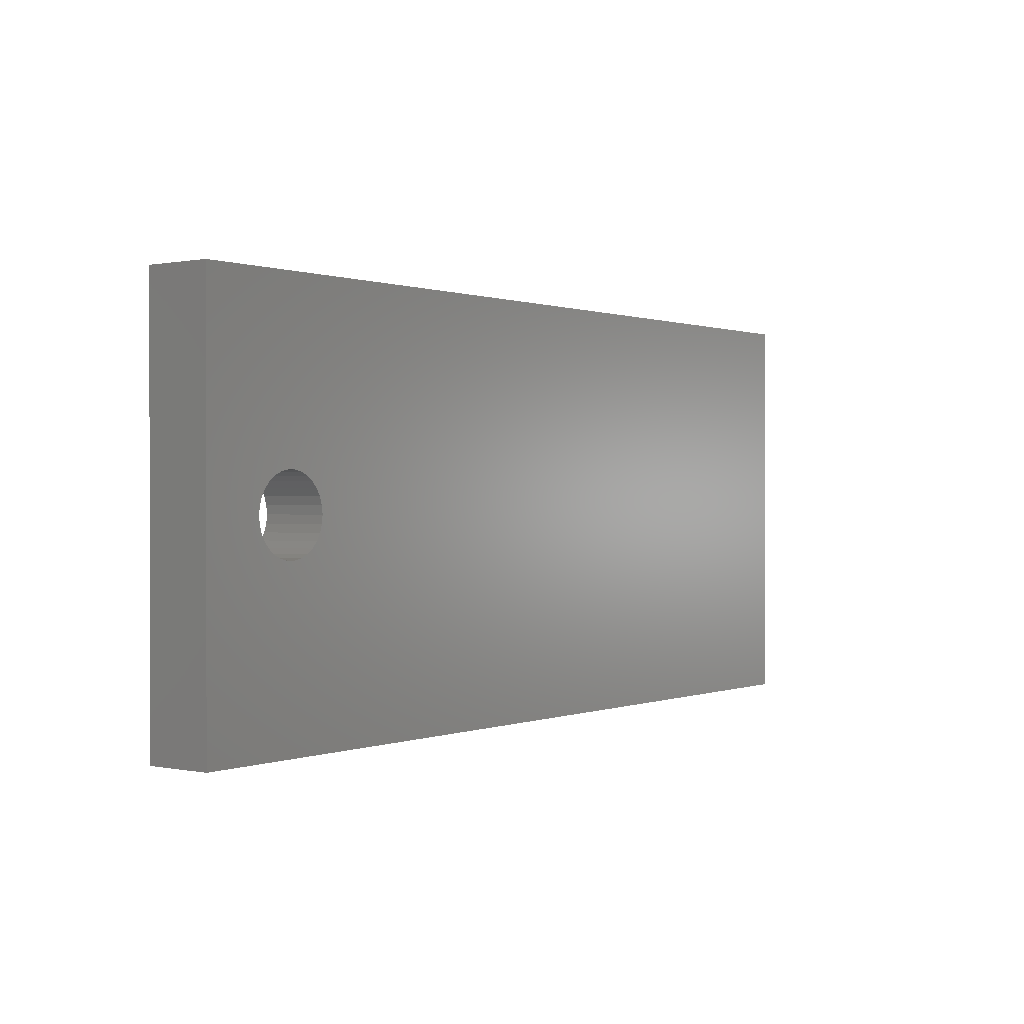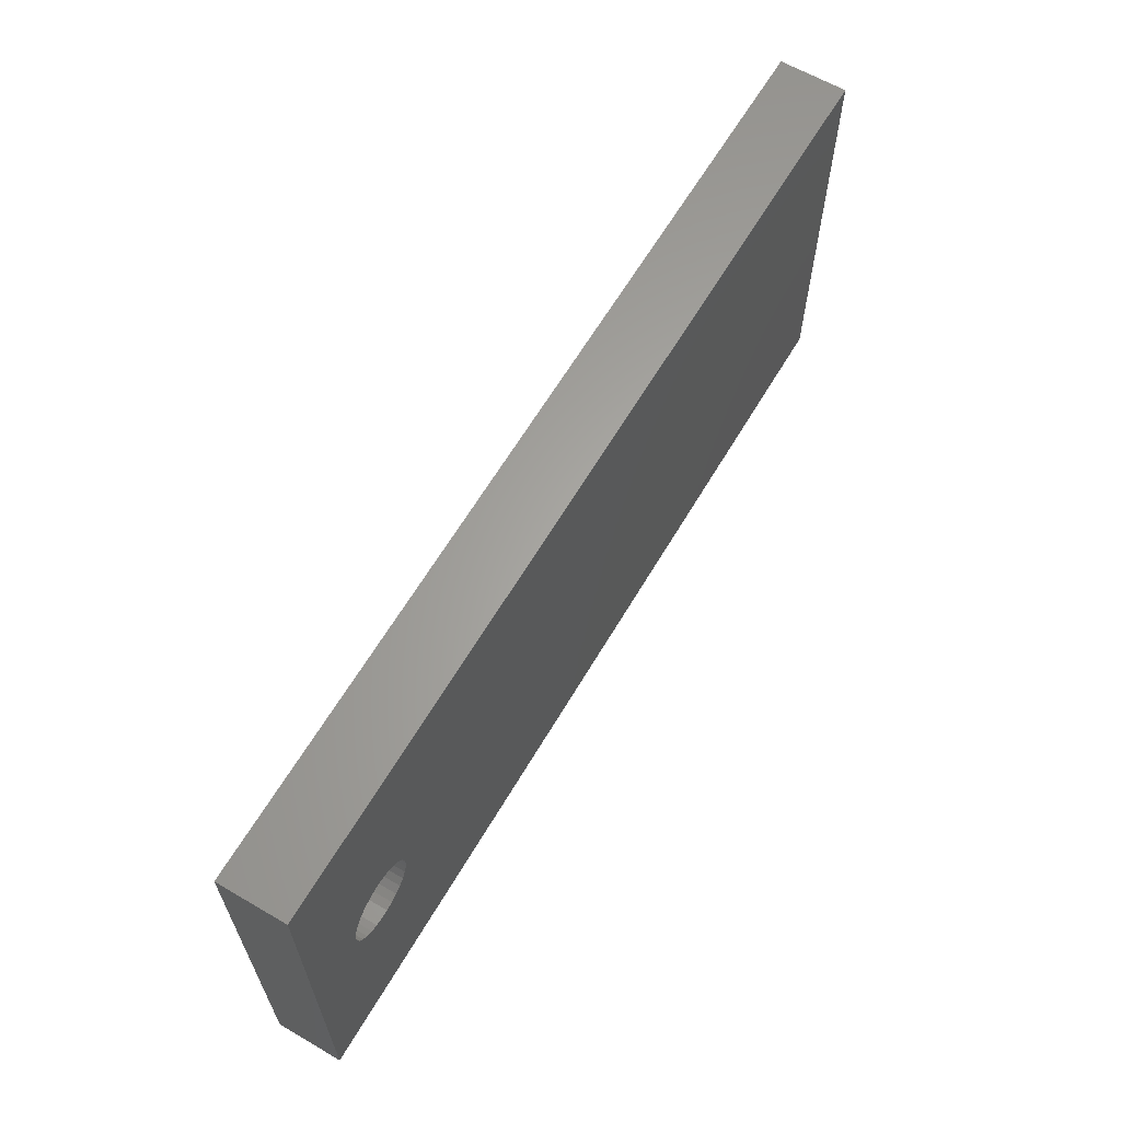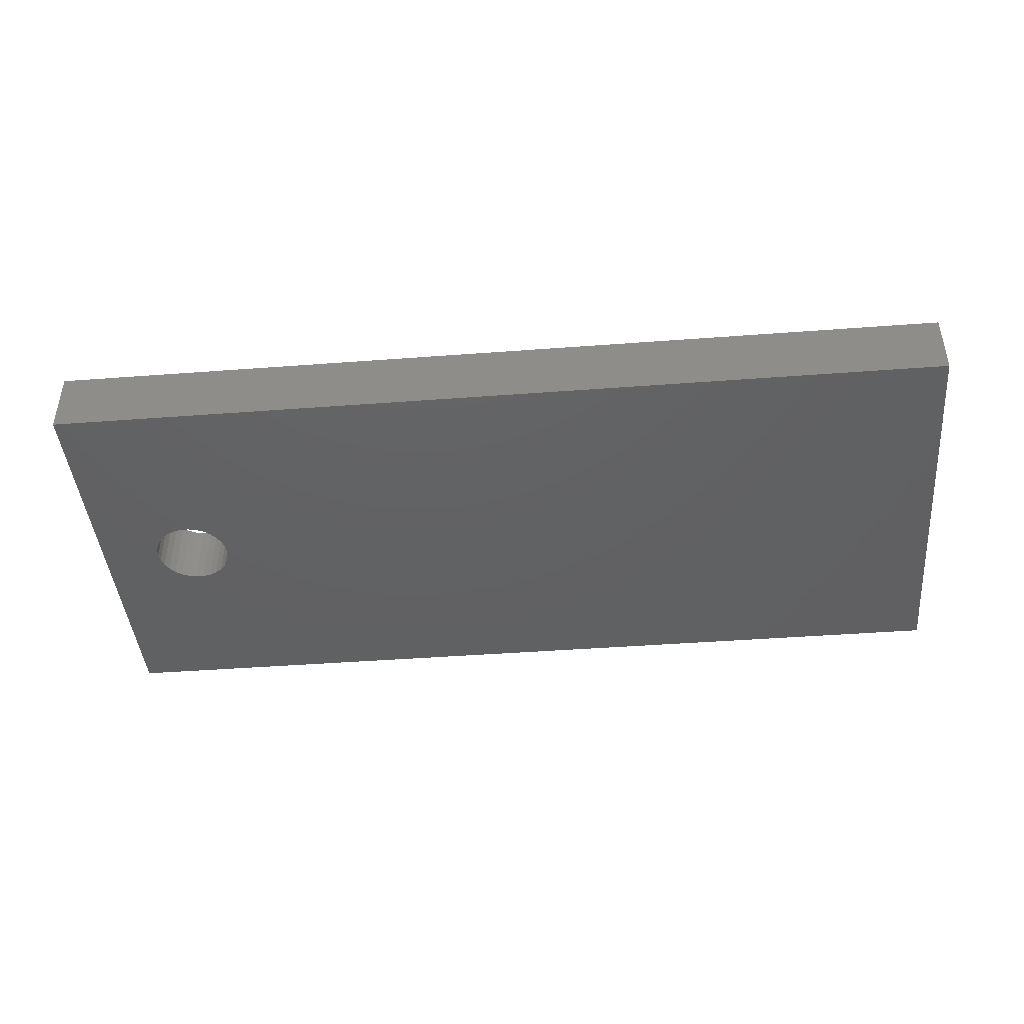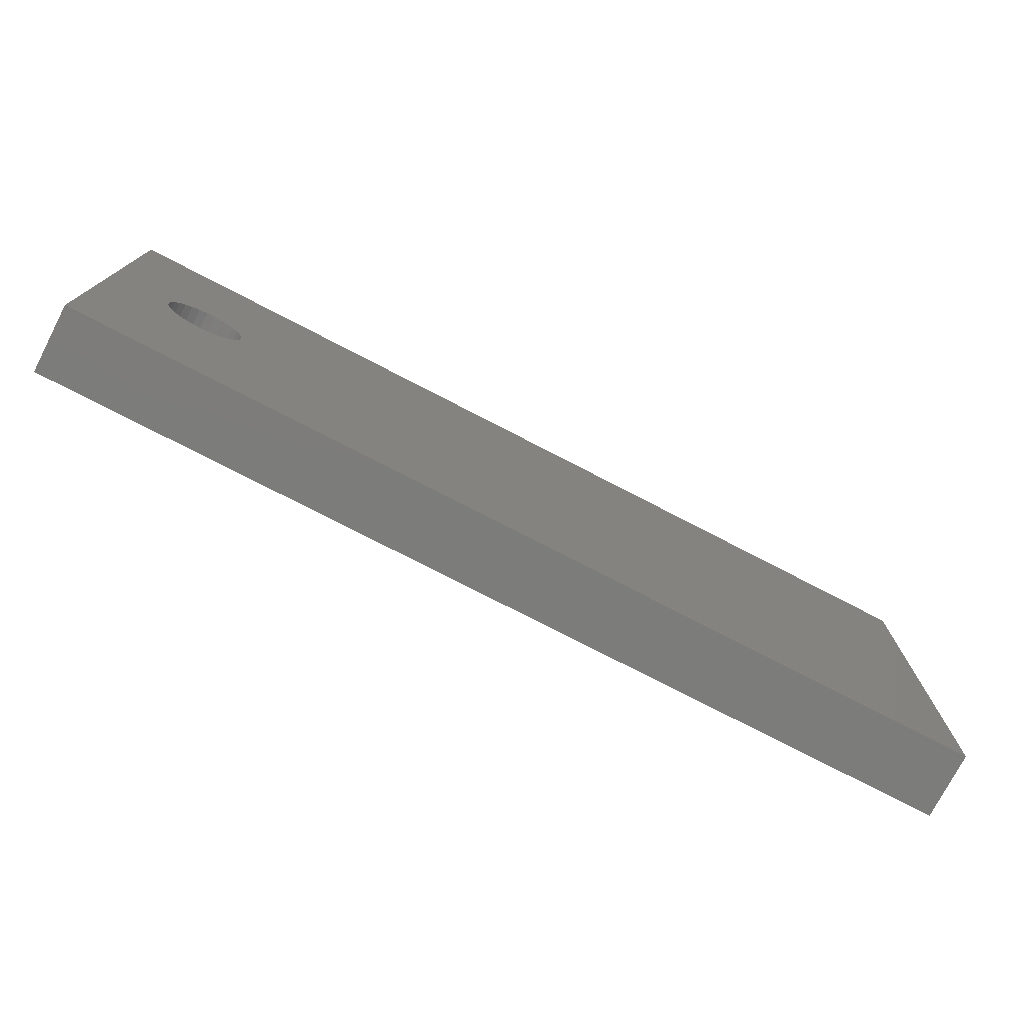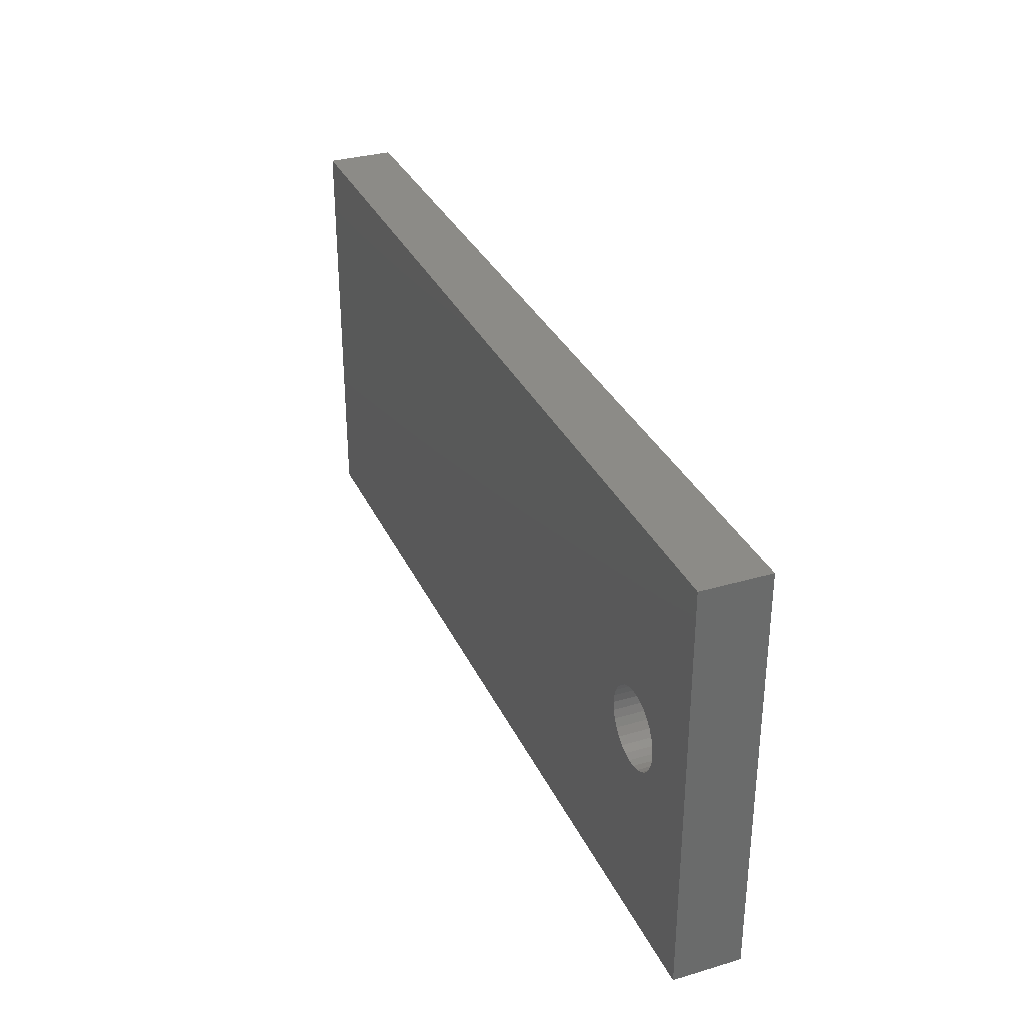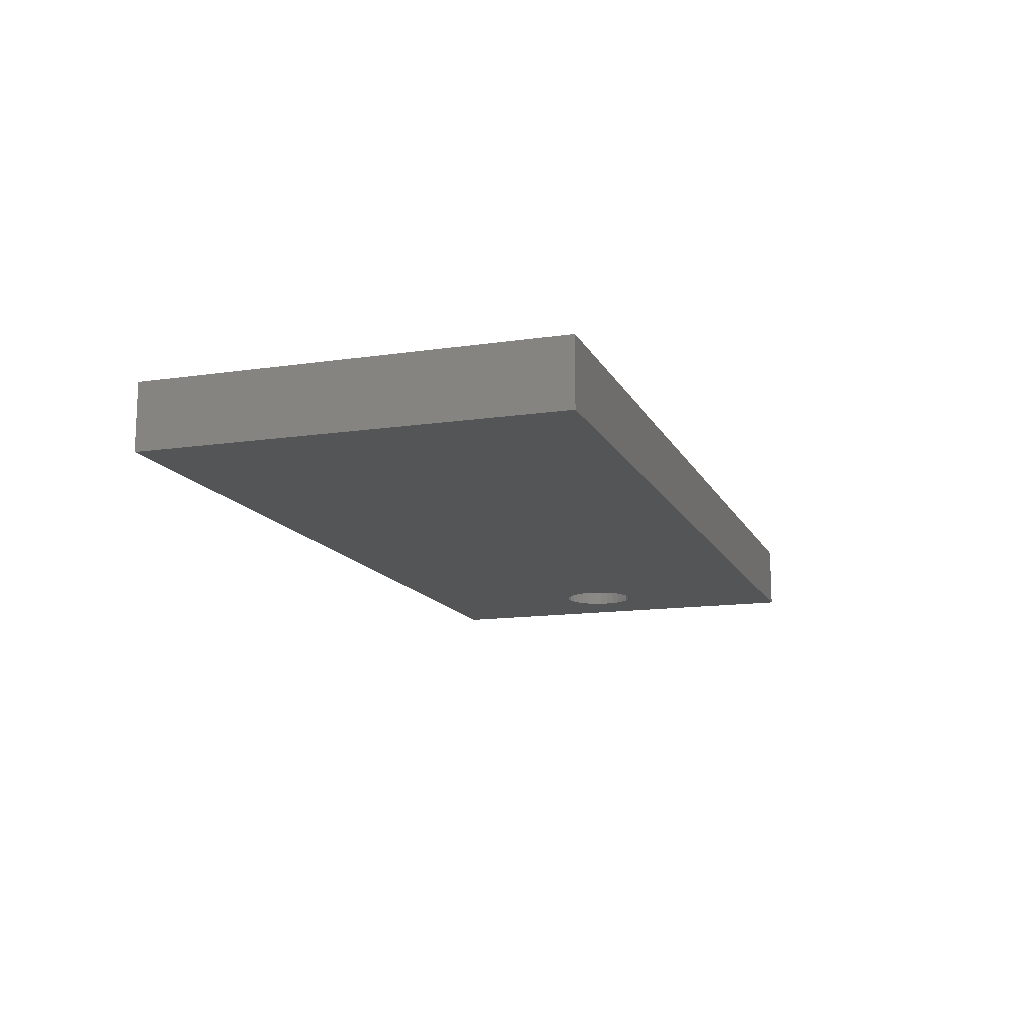
<metadata>
{"format":"stl","ext":"stl","renderer":"f3d","projection":"perspective","resolution":1024,"background":"white","views":[{"elev":0.5,"azim":-53.2,"up":"+Y"},{"elev":63.0,"azim":-59.5,"up":"+Y"},{"elev":-43.4,"azim":5.1,"up":"+Z"},{"elev":-75.6,"azim":-27.4,"up":"+Y"},{"elev":32.7,"azim":-112.1,"up":"+Y"},{"elev":-13.6,"azim":108.4,"up":"+Z"}]}
</metadata>
<code>
# stl→obj: 68 verts, 136 faces
v 0 0 0
v 0 25 4
v 0 25 0
v 0 0 4
v 55 25 4
v 8.35 12.5 4
v 55 0 4
v 8.299 12.99 4
v 8.147 13.46 4
v 7.901 13.88 4
v 7.572 14.25 4
v 7.175 14.54 4
v 6.726 14.73 4
v 6.246 14.84 4
v 3.701 12.99 4
v 3.65 12.5 4
v 3.853 13.46 4
v 4.099 13.88 4
v 4.428 14.25 4
v 4.825 14.54 4
v 5.274 14.73 4
v 5.754 14.84 4
v 8.299 12.01 4
v 8.147 11.54 4
v 7.901 11.12 4
v 7.572 10.75 4
v 7.175 10.46 4
v 6.726 10.27 4
v 6.246 10.16 4
v 5.754 10.16 4
v 5.274 10.27 4
v 4.825 10.46 4
v 4.428 10.75 4
v 4.099 11.12 4
v 3.853 11.54 4
v 3.701 12.01 4
v 55 25 0
v 55 0 0
v 8.35 12.5 0
v 8.299 12.01 0
v 8.147 11.54 0
v 7.901 11.12 0
v 7.572 10.75 0
v 7.175 10.46 0
v 6.726 10.27 0
v 6.246 10.16 0
v 3.701 12.01 0
v 3.65 12.5 0
v 3.853 11.54 0
v 4.099 11.12 0
v 4.428 10.75 0
v 4.825 10.46 0
v 5.274 10.27 0
v 5.754 10.16 0
v 8.299 12.99 0
v 8.147 13.46 0
v 7.901 13.88 0
v 7.572 14.25 0
v 7.175 14.54 0
v 6.726 14.73 0
v 6.246 14.84 0
v 5.754 14.84 0
v 5.274 14.73 0
v 4.825 14.54 0
v 4.428 14.25 0
v 4.099 13.88 0
v 3.853 13.46 0
v 3.701 12.99 0
f 1 2 3
f 2 1 4
f 5 6 7
f 5 8 6
f 5 9 8
f 5 10 9
f 5 11 10
f 2 11 5
f 11 2 12
f 12 2 13
f 13 2 14
f 15 2 16
f 17 2 15
f 18 2 17
f 19 2 18
f 20 2 19
f 21 2 20
f 22 2 21
f 14 2 22
f 23 7 6
f 24 7 23
f 25 7 24
f 26 7 25
f 4 26 27
f 4 27 28
f 4 28 29
f 4 29 30
f 4 16 2
f 26 4 7
f 31 4 30
f 32 4 31
f 33 4 32
f 34 4 33
f 35 4 34
f 36 4 35
f 16 4 36
f 7 37 5
f 37 7 38
f 38 39 37
f 38 40 39
f 38 41 40
f 38 42 41
f 38 43 42
f 1 43 38
f 43 1 44
f 44 1 45
f 45 1 46
f 47 1 48
f 49 1 47
f 50 1 49
f 51 1 50
f 52 1 51
f 53 1 52
f 54 1 53
f 46 1 54
f 55 37 39
f 56 37 55
f 57 37 56
f 58 37 57
f 3 58 59
f 3 59 60
f 3 60 61
f 3 61 62
f 3 48 1
f 58 3 37
f 63 3 62
f 64 3 63
f 65 3 64
f 66 3 65
f 67 3 66
f 68 3 67
f 48 3 68
f 1 7 4
f 7 1 38
f 37 2 5
f 2 37 3
f 39 8 55
f 8 39 6
f 63 22 21
f 22 63 62
f 45 29 28
f 29 45 46
f 44 28 27
f 28 44 45
f 59 11 12
f 11 59 58
f 18 65 19
f 65 18 66
f 64 21 20
f 21 64 63
f 41 23 40
f 23 41 24
f 56 10 57
f 10 56 9
f 55 9 56
f 9 55 8
f 57 11 58
f 11 57 10
f 61 13 14
f 13 61 60
f 62 14 22
f 14 62 61
f 60 12 13
f 12 60 59
f 15 67 17
f 67 15 68
f 17 66 18
f 66 17 67
f 16 68 15
f 68 16 48
f 65 20 19
f 20 65 64
f 40 6 39
f 6 40 23
f 36 48 16
f 48 36 47
f 42 24 41
f 24 42 25
f 33 50 34
f 50 33 51
f 52 33 32
f 33 52 51
f 43 27 26
f 27 43 44
f 46 30 29
f 30 46 54
f 34 49 35
f 49 34 50
f 35 47 36
f 47 35 49
f 43 25 42
f 25 43 26
f 54 31 30
f 31 54 53
f 53 32 31
f 32 53 52

</code>
